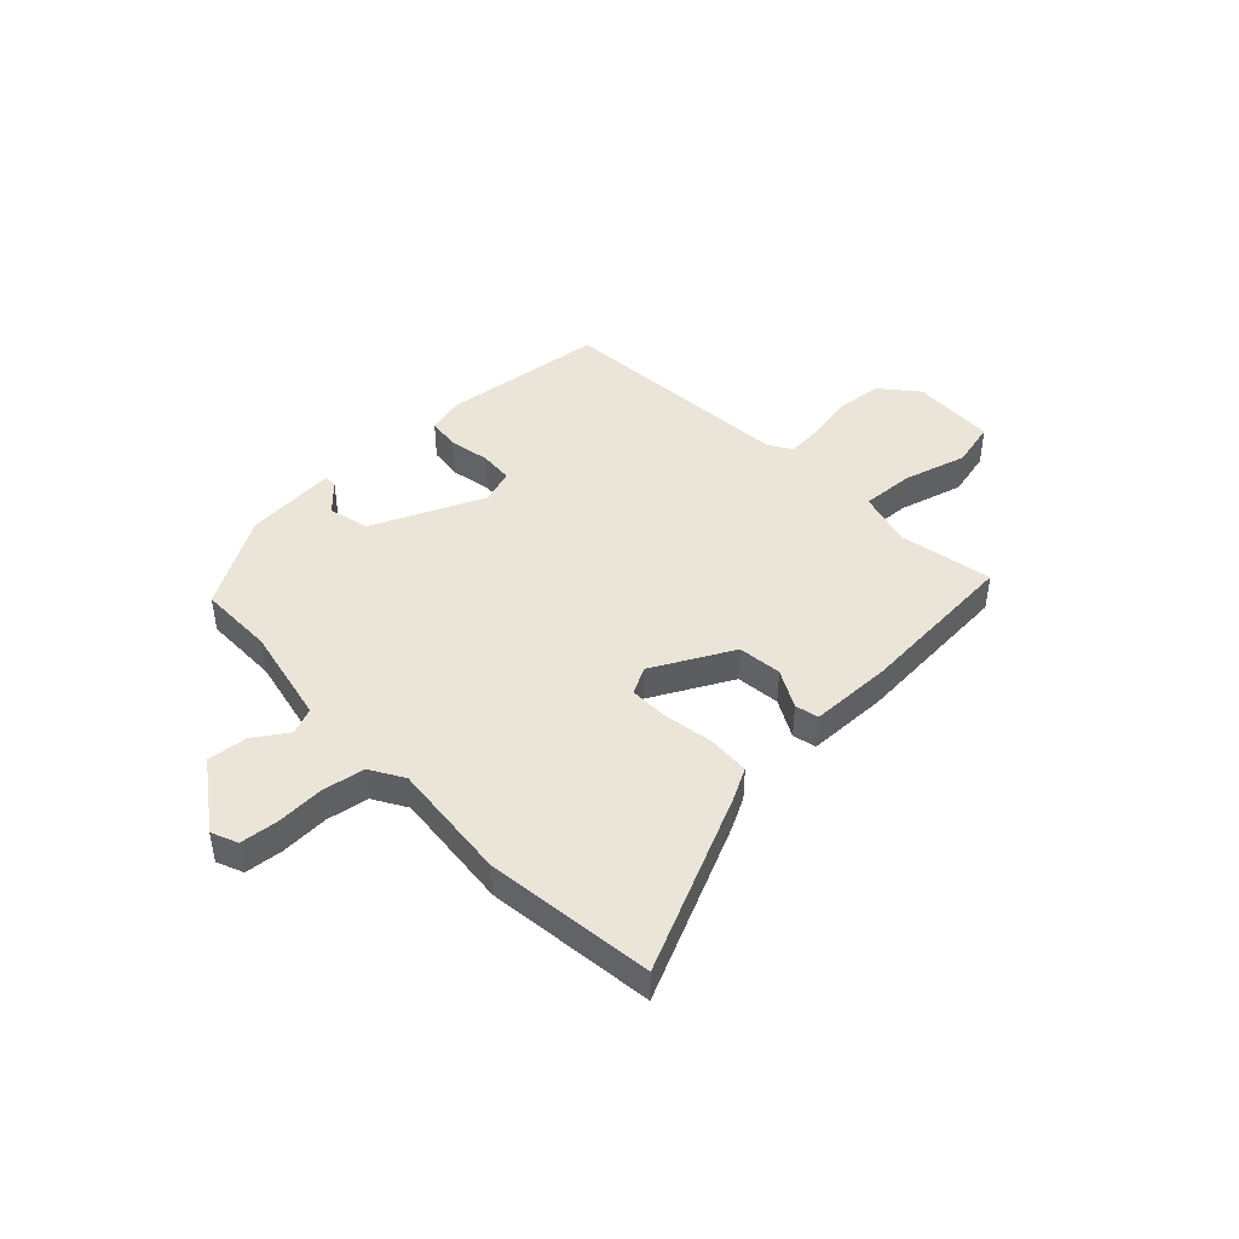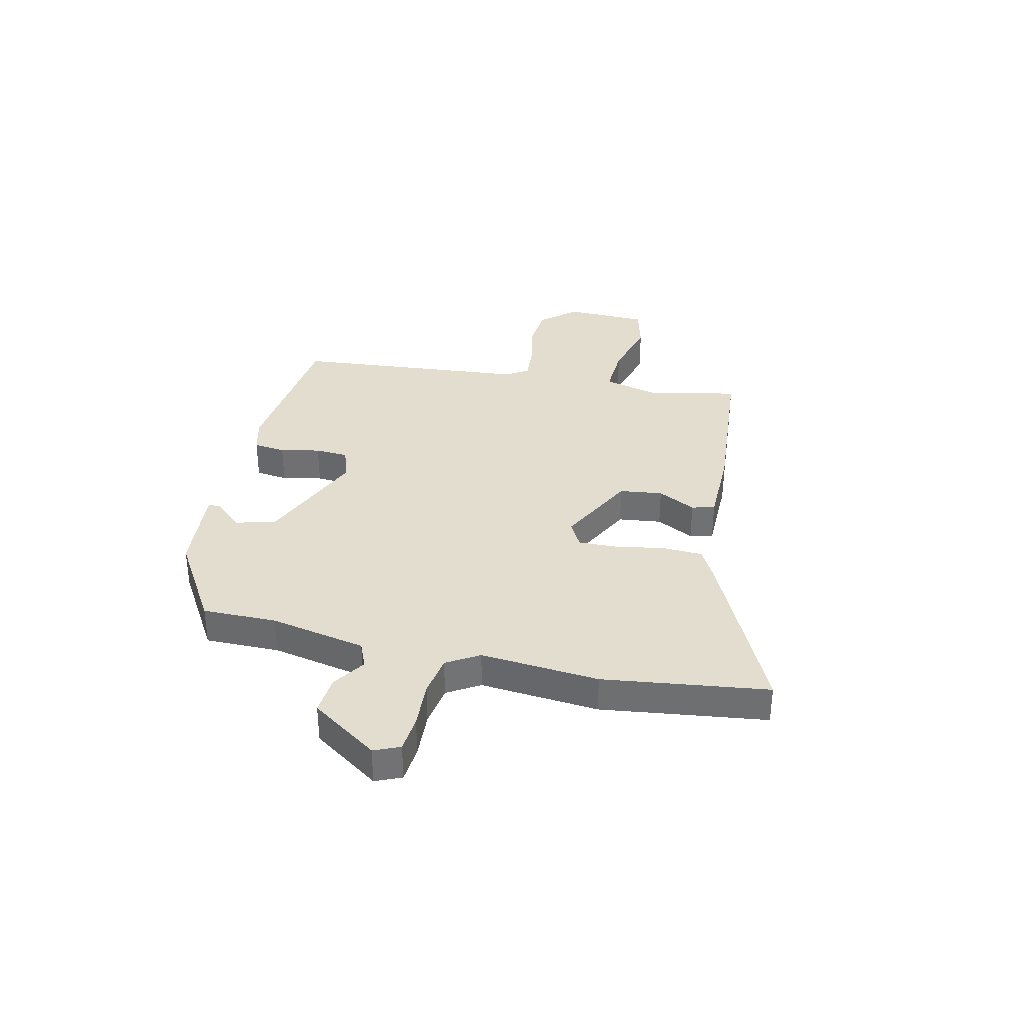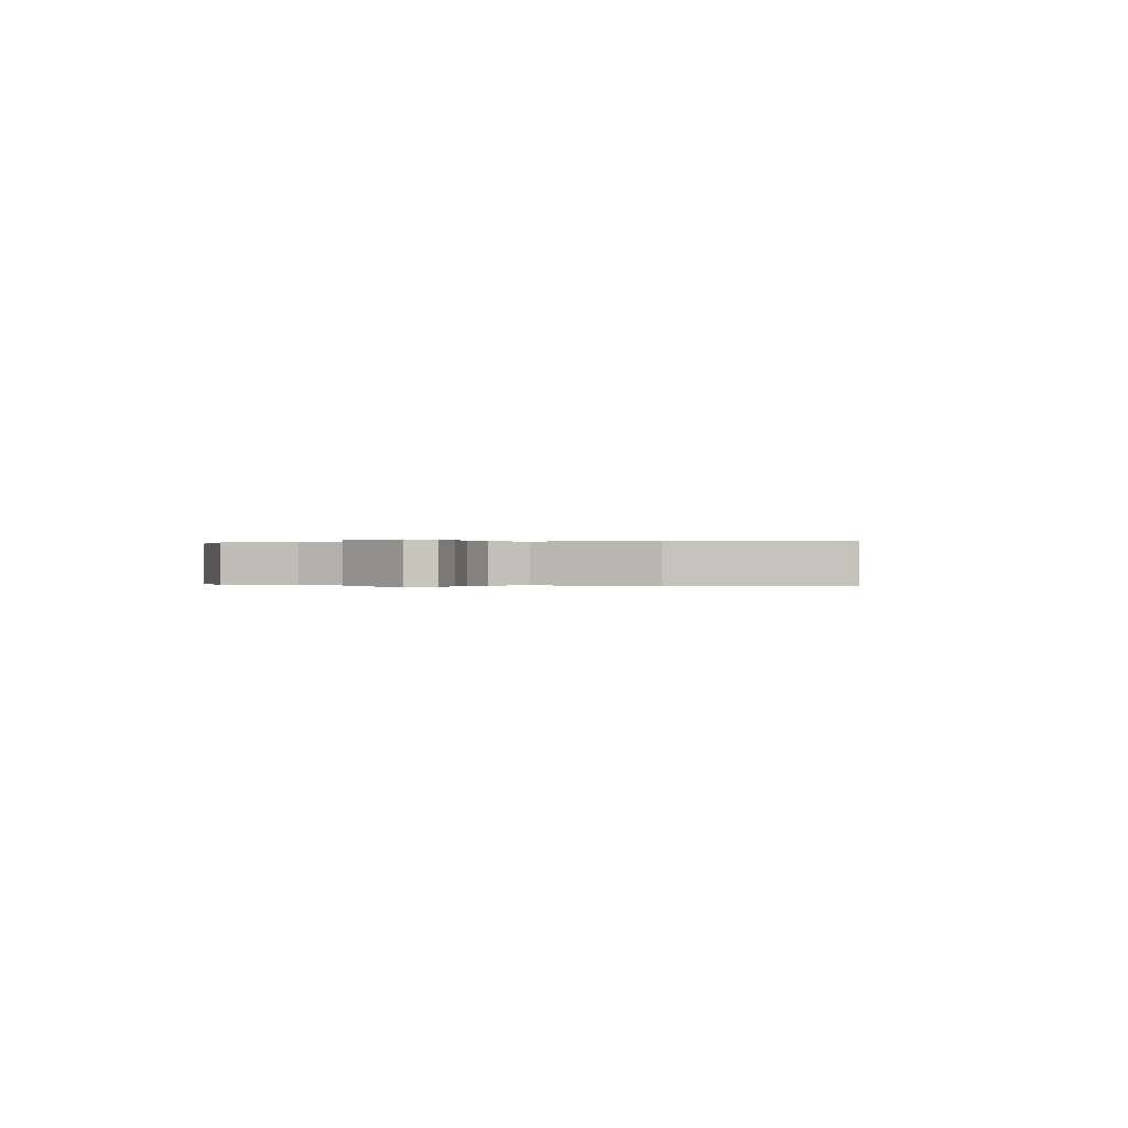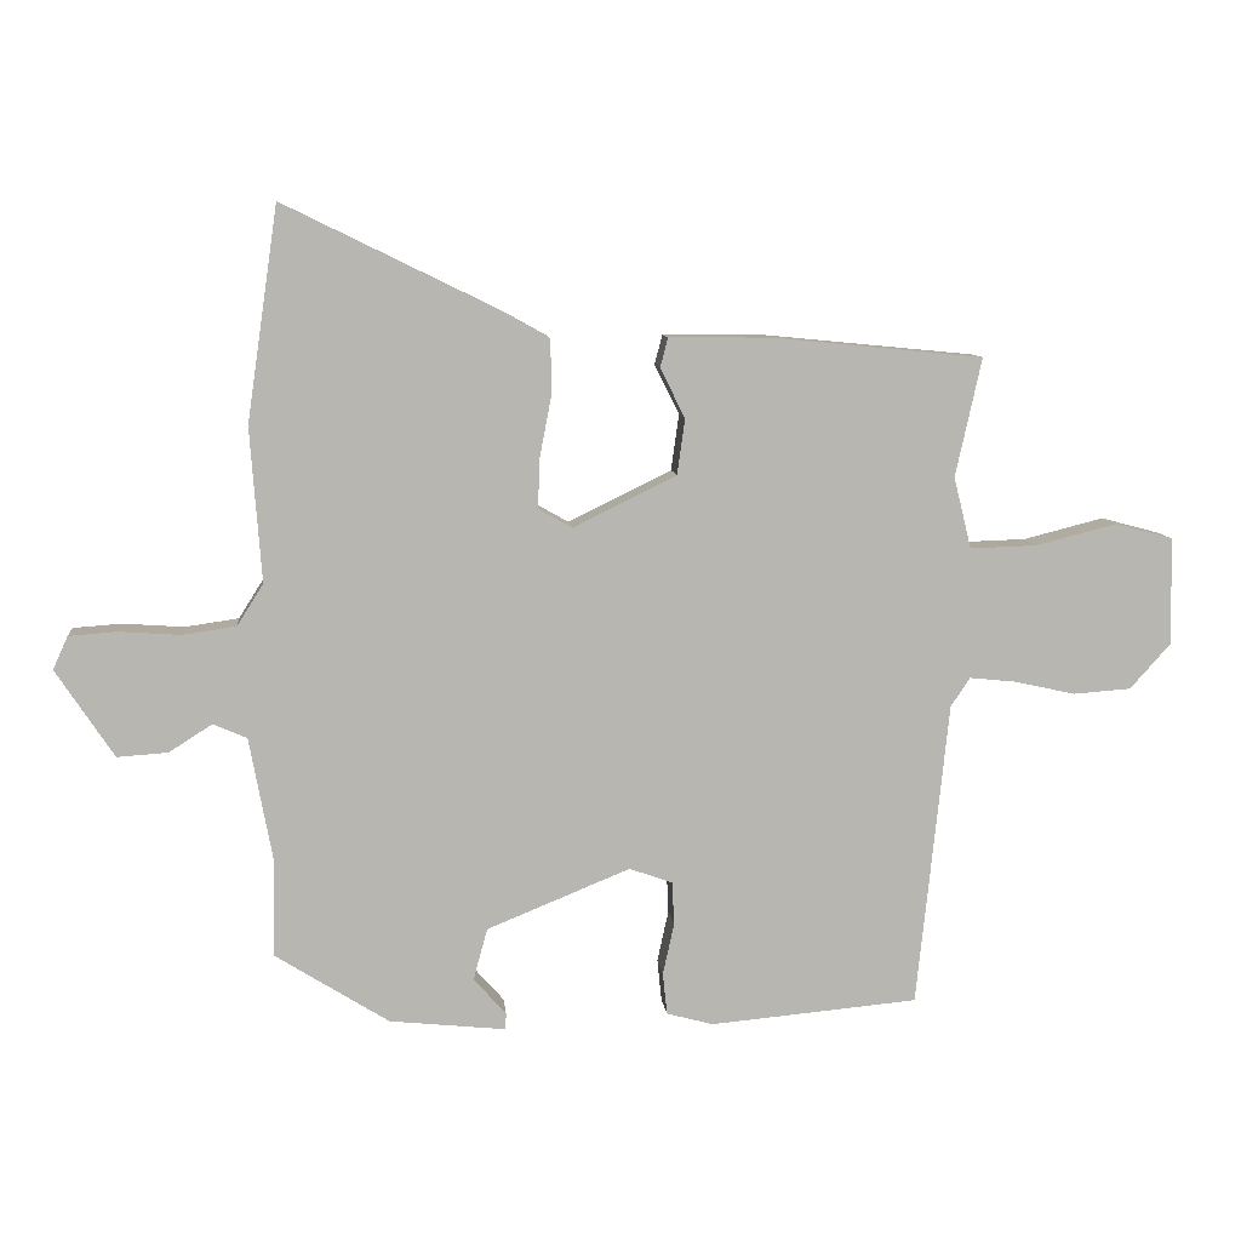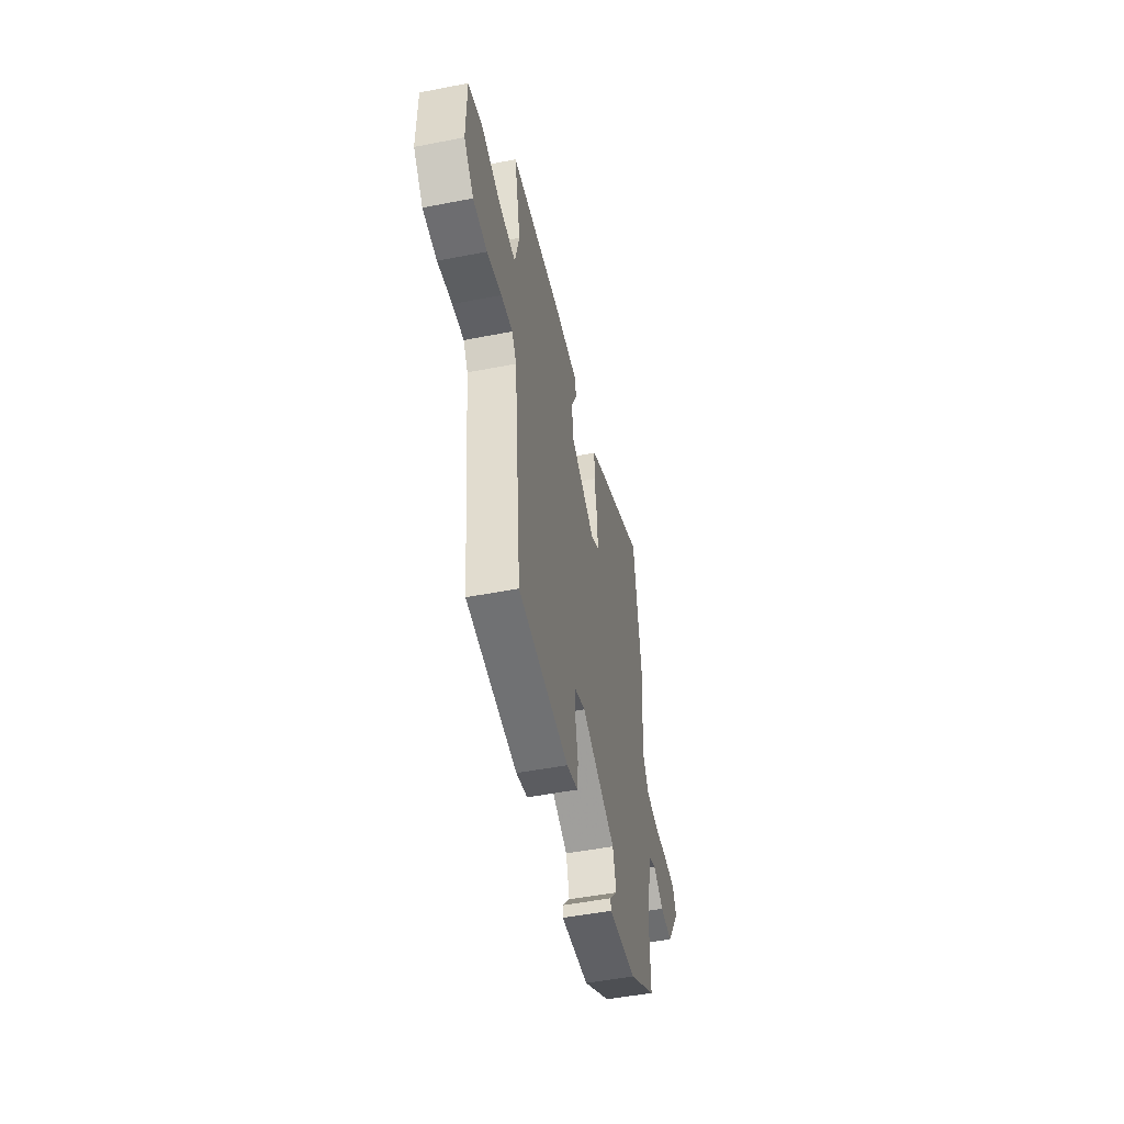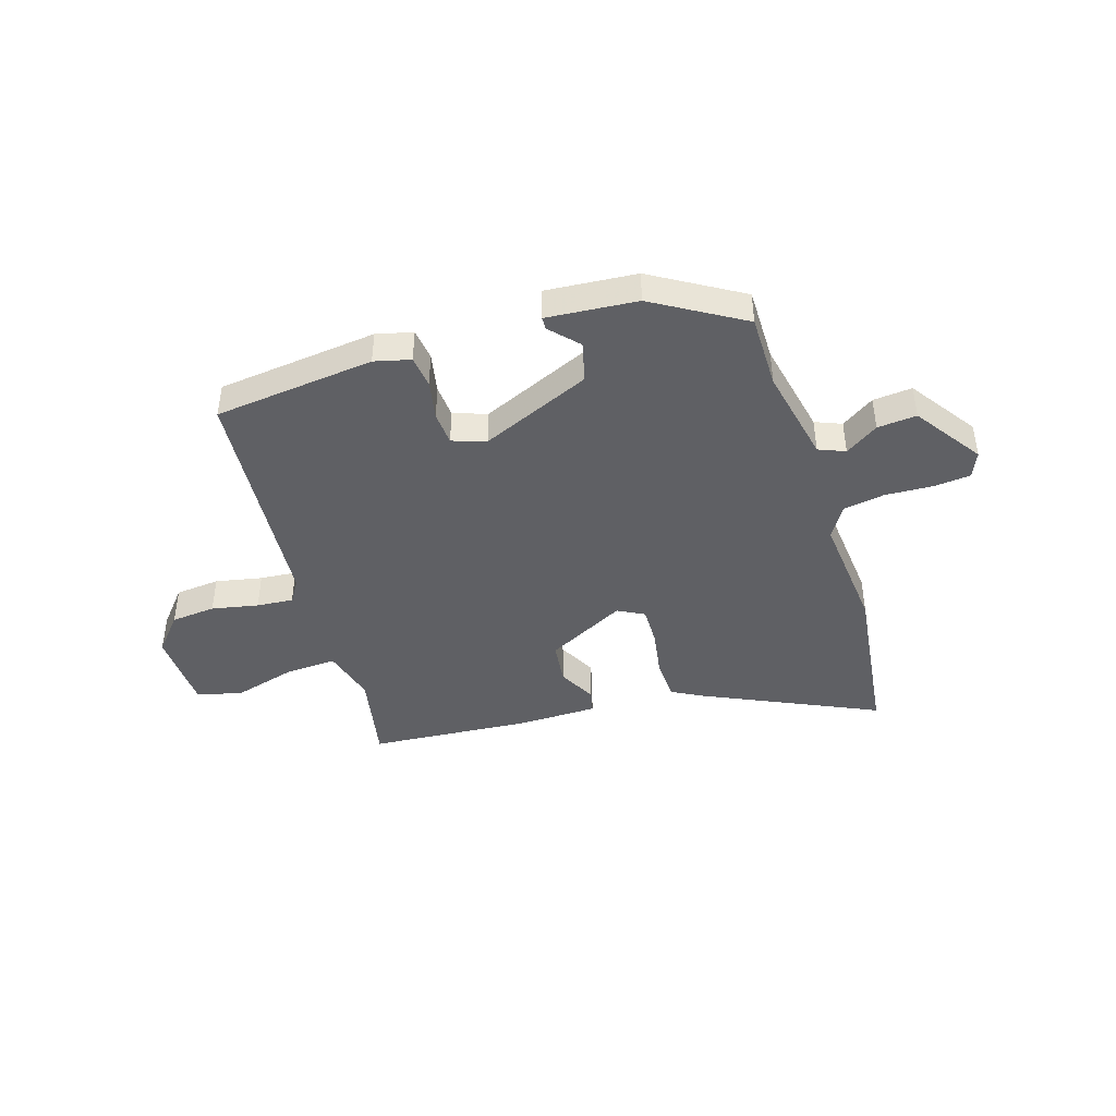
<metadata>
{"format":"obj","ext":"obj","renderer":"f3d","projection":"perspective","resolution":1024,"background":"white","views":[{"elev":44.7,"azim":-42.2,"up":"+Y"},{"elev":34.8,"azim":-76.3,"up":"+Y"},{"elev":-0.1,"azim":-76.3,"up":"+Y"},{"elev":9.0,"azim":-5.7,"up":"+Z"},{"elev":-50.1,"azim":102.1,"up":"+Z"},{"elev":-43.3,"azim":-161.4,"up":"+Y"}]}
</metadata>
<code>
v -0.521 0.07 0.355
v -0.477 0.07 0.657
v -0.164 0.07 0.504
v -0.107 0.07 0.472
v -0.105 0.07 0.397
v -0.122 0.07 0.308
v -0.125 0.07 0.236
v -0.077 0.07 0.209
v 0.069 0.07 0.281
v 0.08 0.07 0.36
v 0.045 0.07 0.43
v 0.056 0.07 0.472
v 0.202 0.07 0.471
v 0.499 0.07 0.442
v 0.462 0.07 0.274
v 0.487 0.07 0.173
v 0.582 0.07 0.176
v 0.696 0.07 0.205
v 0.779 0.07 0.183
v 0.781 0.07 0.031
v 0.724 0.07 -0.033
v 0.642 0.07 -0.039
v 0.557 0.07 -0.02
v 0.49 0.07 -0.013
v 0.463 0.07 -0.054
v 0.418 0.07 -0.486
v 0.123 0.07 -0.513
v 0.057 0.07 -0.495
v 0.051 0.07 -0.436
v 0.067 0.07 -0.363
v 0.064 0.07 -0.302
v 0.003 0.07 -0.28
v -0.2 0.07 -0.363
v -0.22 0.07 -0.436
v -0.174 0.07 -0.488
v -0.175 0.07 -0.511
v -0.34 0.07 -0.494
v -0.501 0.07 -0.393
v -0.498 0.07 -0.257
v -0.531 0.07 -0.08
v -0.579 0.07 -0.059
v -0.64 0.07 -0.098
v -0.712 0.07 -0.103
v -0.794 0.07 0.021
v -0.773 0.07 0.068
v -0.705 0.07 0.073
v -0.618 0.07 0.067
v -0.542 0.07 0.078
v -0.505 0.07 0.137
v -0.521 0 0.355
v -0.477 0 0.657
v -0.164 0 0.504
v -0.107 0 0.472
v -0.105 0 0.397
v -0.122 0 0.308
v -0.125 0 0.236
v -0.077 0 0.209
v 0.069 0 0.281
v 0.08 0 0.36
v 0.045 0 0.43
v 0.056 0 0.472
v 0.202 0 0.471
v 0.499 0 0.442
v 0.462 0 0.274
v 0.487 0 0.173
v 0.582 0 0.176
v 0.696 0 0.205
v 0.779 0 0.183
v 0.781 0 0.031
v 0.724 0 -0.033
v 0.642 0 -0.039
v 0.557 0 -0.02
v 0.49 0 -0.013
v 0.463 0 -0.054
v 0.418 0 -0.486
v 0.123 0 -0.513
v 0.057 0 -0.495
v 0.051 0 -0.436
v 0.067 0 -0.363
v 0.064 0 -0.302
v 0.003 0 -0.28
v -0.2 0 -0.363
v -0.22 0 -0.436
v -0.174 0 -0.488
v -0.175 0 -0.511
v -0.34 0 -0.494
v -0.501 0 -0.393
v -0.498 0 -0.257
v -0.531 0 -0.08
v -0.579 0 -0.059
v -0.64 0 -0.098
v -0.712 0 -0.103
v -0.794 0 0.021
v -0.773 0 0.068
v -0.705 0 0.073
v -0.618 0 0.067
v -0.542 0 0.078
v -0.505 0 0.137
f 44 45 46 47
f 44 47 48
f 41 42 43 44
f 41 44 48
f 40 41 48 49
f 36 37 38 39
f 34 35 36 39
f 33 34 39 40
f 32 33 40 49
f 27 28 29 30
f 25 26 27 30
f 24 25 30 31
f 20 21 22 23
f 20 23 24
f 17 18 19 20
f 16 17 20 24
f 15 16 24 31
f 10 11 12 13
f 9 10 13 14
f 8 9 14 15
f 3 4 5 6
f 3 6 7
f 2 3 7
f 1 2 7
f 49 1 7 8
f 31 32 49
f 8 15 31 49
f 96 95 94 93
f 97 96 93
f 93 92 91 90
f 97 93 90
f 98 97 90 89
f 88 87 86 85
f 88 85 84 83
f 89 88 83 82
f 98 89 82 81
f 79 78 77 76
f 79 76 75 74
f 80 79 74 73
f 72 71 70 69
f 73 72 69
f 69 68 67 66
f 73 69 66 65
f 80 73 65 64
f 62 61 60 59
f 63 62 59 58
f 64 63 58 57
f 55 54 53 52
f 56 55 52
f 56 52 51
f 56 51 50
f 57 56 50 98
f 98 81 80
f 98 80 64 57
f 1 50 51 2
f 2 51 52 3
f 3 52 53 4
f 4 53 54 5
f 5 54 55 6
f 6 55 56 7
f 7 56 57 8
f 8 57 58 9
f 9 58 59 10
f 10 59 60 11
f 11 60 61 12
f 12 61 62 13
f 13 62 63 14
f 14 63 64 15
f 15 64 65 16
f 16 65 66 17
f 17 66 67 18
f 18 67 68 19
f 19 68 69 20
f 20 69 70 21
f 21 70 71 22
f 22 71 72 23
f 23 72 73 24
f 24 73 74 25
f 25 74 75 26
f 26 75 76 27
f 27 76 77 28
f 28 77 78 29
f 29 78 79 30
f 30 79 80 31
f 31 80 81 32
f 32 81 82 33
f 33 82 83 34
f 34 83 84 35
f 35 84 85 36
f 36 85 86 37
f 37 86 87 38
f 38 87 88 39
f 39 88 89 40
f 40 89 90 41
f 41 90 91 42
f 42 91 92 43
f 43 92 93 44
f 44 93 94 45
f 45 94 95 46
f 46 95 96 47
f 47 96 97 48
f 48 97 98 49
f 49 98 50 1

</code>
